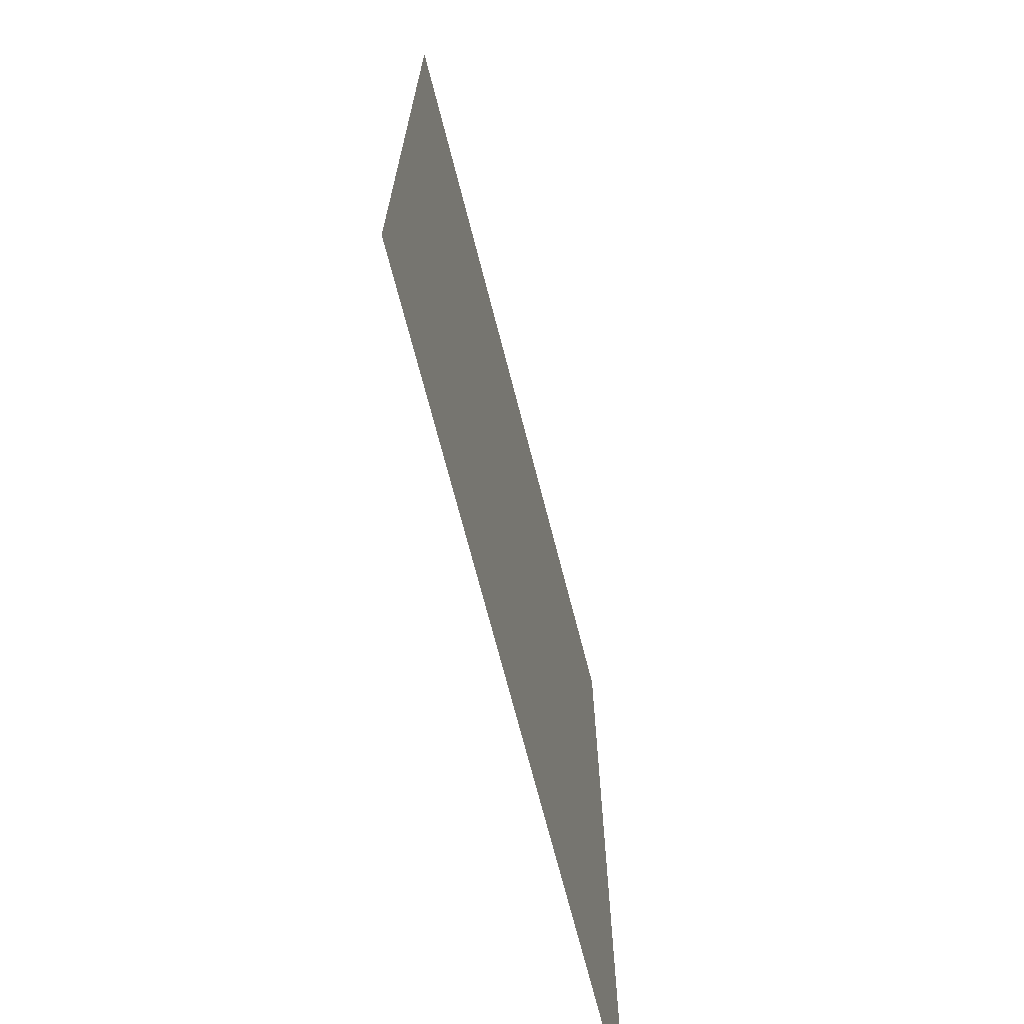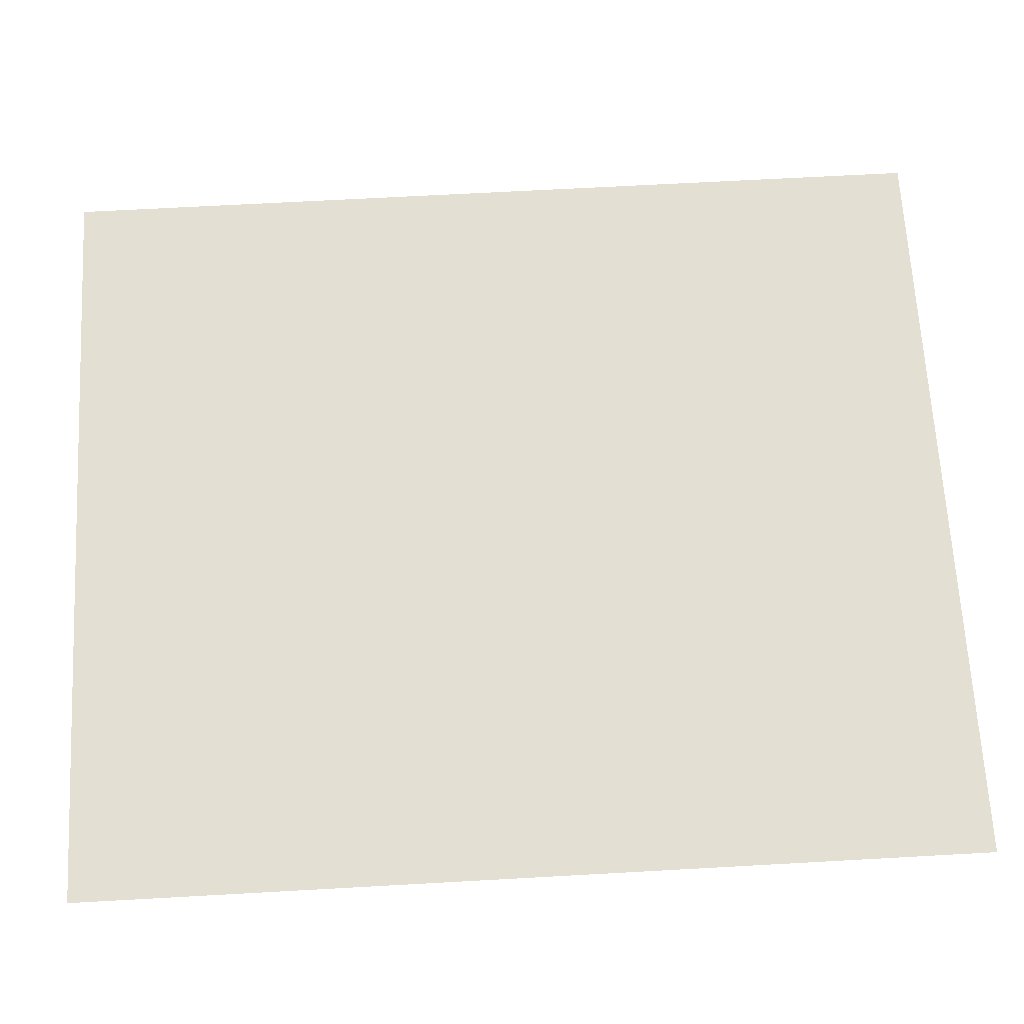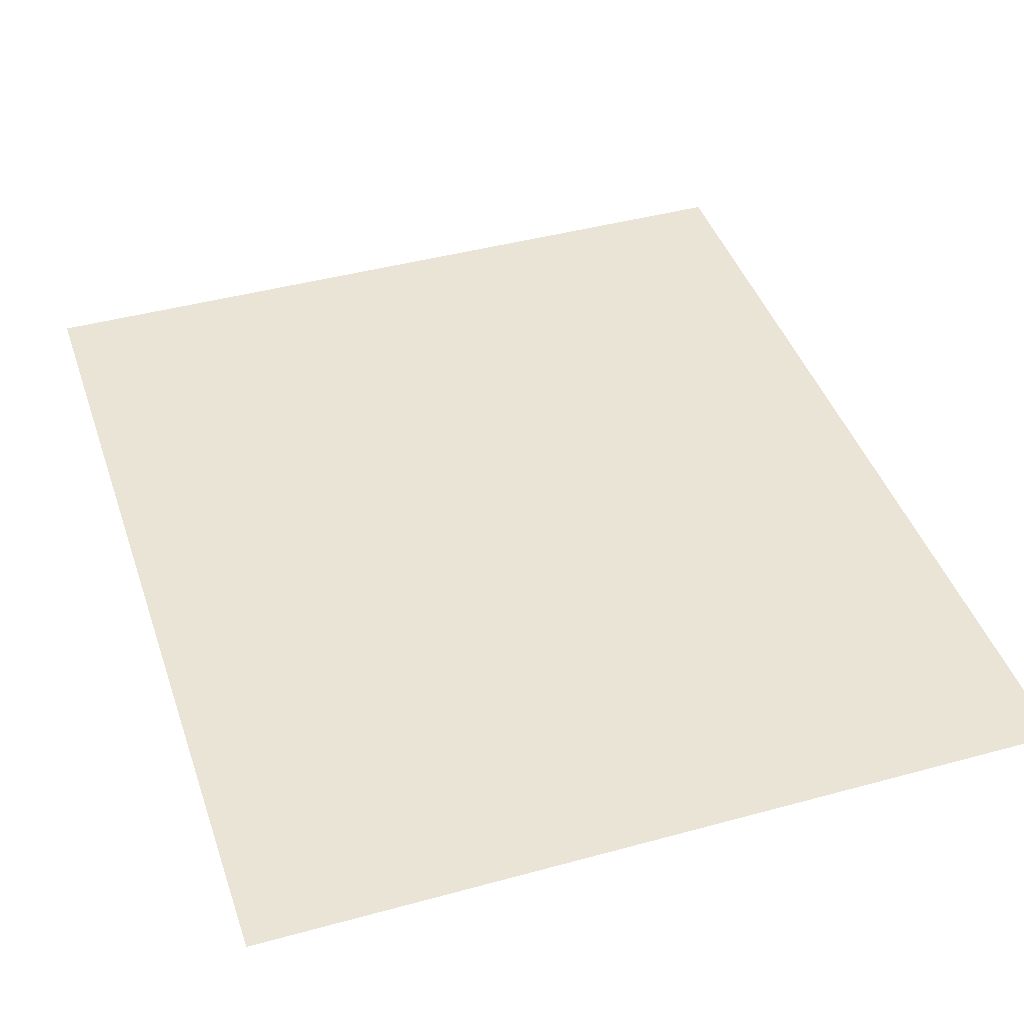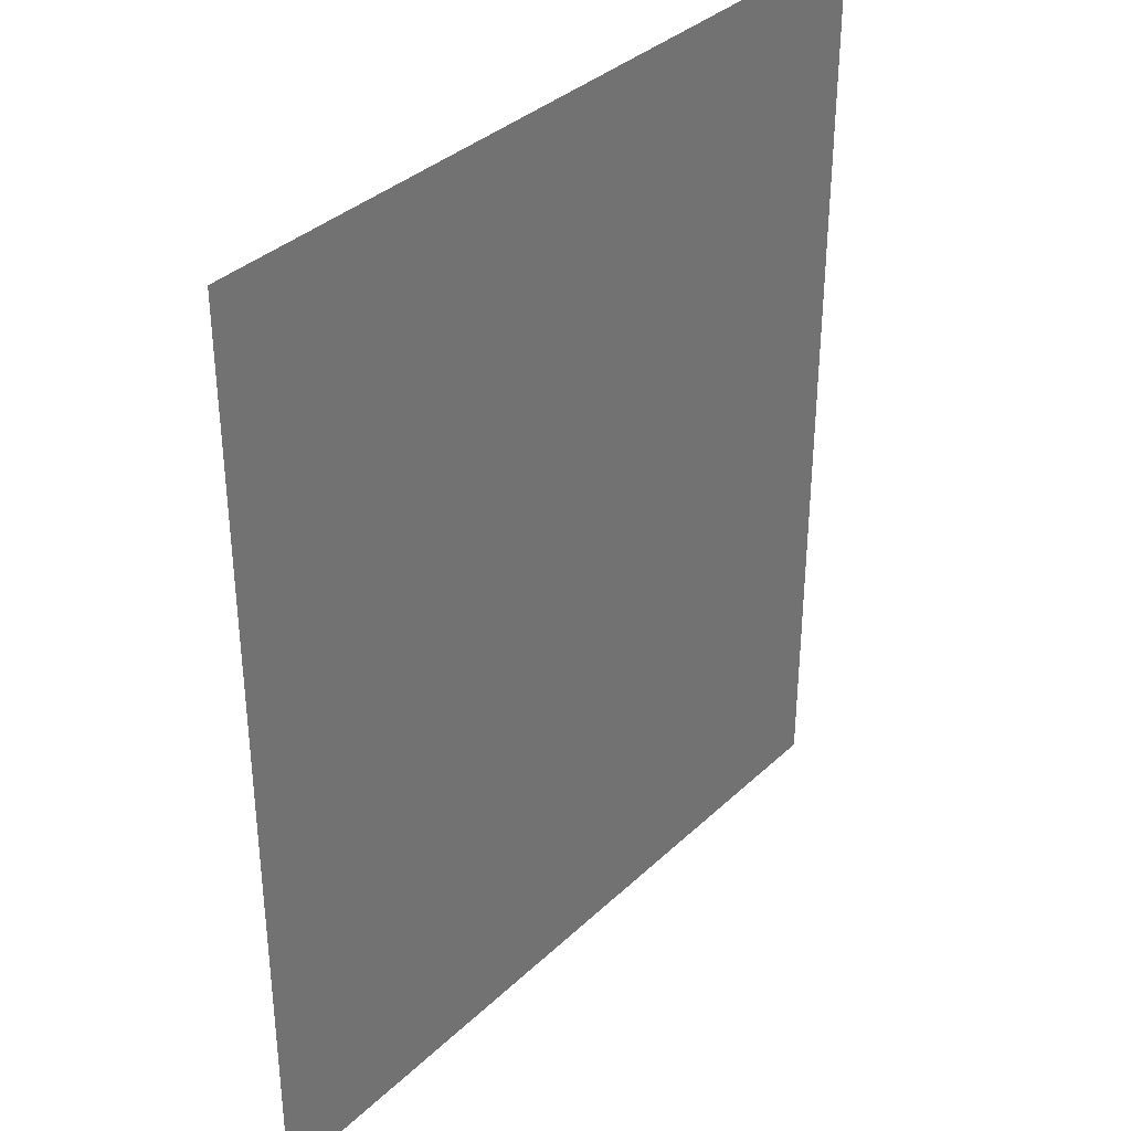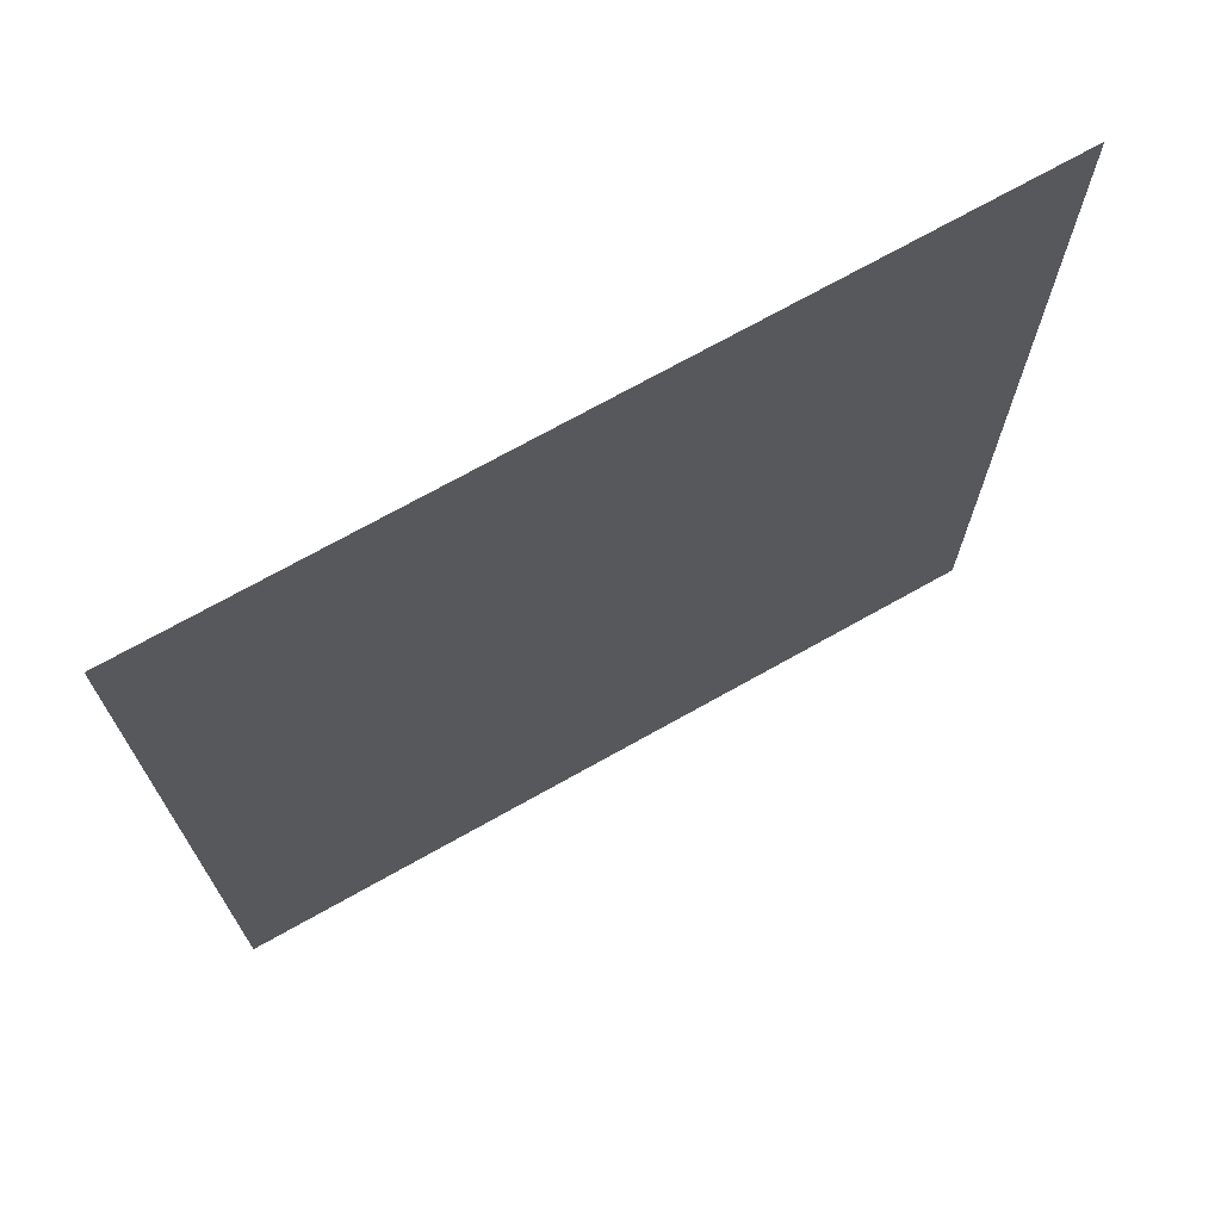
<metadata>
{"format":"obj","ext":"obj","renderer":"f3d","projection":"perspective","resolution":1024,"background":"white","views":[{"elev":-70.7,"azim":-75.6,"up":"+Y"},{"elev":66.5,"azim":86.8,"up":"+Z"},{"elev":42.7,"azim":161.9,"up":"+Z"},{"elev":35.7,"azim":129.3,"up":"+Y"},{"elev":71.9,"azim":-29.3,"up":"+Y"}]}
</metadata>
<code>
v 0 0 0
v 0.07143 0 0
v 0.1429 0 0
v 0.2143 0 0
v 0.2857 0 0
v 0.3571 0 0
v 0.4286 0 0
v 0.5 0 0
v 0.5714 0 0
v 0.6429 0 0
v 0.7143 0 0
v 0.7857 0 0
v 0.8571 0 0
v 0 -0.07143 0
v 0.07143 -0.07143 0
v 0.1429 -0.07143 0
v 0.2143 -0.07143 0
v 0.2857 -0.07143 0
v 0.3571 -0.07143 0
v 0.4286 -0.07143 0
v 0.5 -0.07143 0
v 0.5714 -0.07143 0
v 0.6429 -0.07143 0
v 0.7143 -0.07143 0
v 0.7857 -0.07143 0
v 0.8571 -0.07143 0
v 0 -0.1429 0
v 0.07143 -0.1429 0
v 0.1429 -0.1429 0
v 0.2143 -0.1429 0
v 0.2857 -0.1429 0
v 0.3571 -0.1429 0
v 0.4286 -0.1429 0
v 0.5 -0.1429 0
v 0.5714 -0.1429 0
v 0.6429 -0.1429 0
v 0.7143 -0.1429 0
v 0.7857 -0.1429 0
v 0.8571 -0.1429 0
v 0 -0.2143 0
v 0.07143 -0.2143 0
v 0.1429 -0.2143 0
v 0.2143 -0.2143 0
v 0.2857 -0.2143 0
v 0.3571 -0.2143 0
v 0.4286 -0.2143 0
v 0.5 -0.2143 0
v 0.5714 -0.2143 0
v 0.6429 -0.2143 0
v 0.7143 -0.2143 0
v 0.7857 -0.2143 0
v 0.8571 -0.2143 0
v 0 -0.2857 0
v 0.07143 -0.2857 0
v 0.1429 -0.2857 0
v 0.2143 -0.2857 0
v 0.2857 -0.2857 0
v 0.3571 -0.2857 0
v 0.4286 -0.2857 0
v 0.5 -0.2857 0
v 0.5714 -0.2857 0
v 0.6429 -0.2857 0
v 0.7143 -0.2857 0
v 0.7857 -0.2857 0
v 0.8571 -0.2857 0
v 0 -0.3571 0
v 0.07143 -0.3571 0
v 0.1429 -0.3571 0
v 0.2143 -0.3571 0
v 0.2857 -0.3571 0
v 0.3571 -0.3571 0
v 0.4286 -0.3571 0
v 0.5 -0.3571 0
v 0.5714 -0.3571 0
v 0.6429 -0.3571 0
v 0.7143 -0.3571 0
v 0.7857 -0.3571 0
v 0.8571 -0.3571 0
v 0 -0.4286 0
v 0.07143 -0.4286 0
v 0.1429 -0.4286 0
v 0.2143 -0.4286 0
v 0.2857 -0.4286 0
v 0.3571 -0.4286 0
v 0.4286 -0.4286 0
v 0.5 -0.4286 0
v 0.5714 -0.4286 0
v 0.6429 -0.4286 0
v 0.7143 -0.4286 0
v 0.7857 -0.4286 0
v 0.8571 -0.4286 0
v 0 -0.5 0
v 0.07143 -0.5 0
v 0.1429 -0.5 0
v 0.2143 -0.5 0
v 0.2857 -0.5 0
v 0.3571 -0.5 0
v 0.4286 -0.5 0
v 0.5 -0.5 0
v 0.5714 -0.5 0
v 0.6429 -0.5 0
v 0.7143 -0.5 0
v 0.7857 -0.5 0
v 0.8571 -0.5 0
v 0 -0.5714 0
v 0.07143 -0.5714 0
v 0.1429 -0.5714 0
v 0.2143 -0.5714 0
v 0.2857 -0.5714 0
v 0.3571 -0.5714 0
v 0.4286 -0.5714 0
v 0.5 -0.5714 0
v 0.5714 -0.5714 0
v 0.6429 -0.5714 0
v 0.7143 -0.5714 0
v 0.7857 -0.5714 0
v 0.8571 -0.5714 0
v 0 -0.6429 0
v 0.07143 -0.6429 0
v 0.1429 -0.6429 0
v 0.2143 -0.6429 0
v 0.2857 -0.6429 0
v 0.3571 -0.6429 0
v 0.4286 -0.6429 0
v 0.5 -0.6429 0
v 0.5714 -0.6429 0
v 0.6429 -0.6429 0
v 0.7143 -0.6429 0
v 0.7857 -0.6429 0
v 0.8571 -0.6429 0
v 0 -0.7143 0
v 0.07143 -0.7143 0
v 0.1429 -0.7143 0
v 0.2143 -0.7143 0
v 0.2857 -0.7143 0
v 0.3571 -0.7143 0
v 0.4286 -0.7143 0
v 0.5 -0.7143 0
v 0.5714 -0.7143 0
v 0.6429 -0.7143 0
v 0.7143 -0.7143 0
v 0.7857 -0.7143 0
v 0.8571 -0.7143 0
v 0 -0.7857 0
v 0.07143 -0.7857 0
v 0.1429 -0.7857 0
v 0.2143 -0.7857 0
v 0.2857 -0.7857 0
v 0.3571 -0.7857 0
v 0.4286 -0.7857 0
v 0.5 -0.7857 0
v 0.5714 -0.7857 0
v 0.6429 -0.7857 0
v 0.7143 -0.7857 0
v 0.7857 -0.7857 0
v 0.8571 -0.7857 0
v 0 -0.8571 0
v 0.07143 -0.8571 0
v 0.1429 -0.8571 0
v 0.2143 -0.8571 0
v 0.2857 -0.8571 0
v 0.3571 -0.8571 0
v 0.4286 -0.8571 0
v 0.5 -0.8571 0
v 0.5714 -0.8571 0
v 0.6429 -0.8571 0
v 0.7143 -0.8571 0
v 0.7857 -0.8571 0
v 0.8571 -0.8571 0
v 0 -0.9286 0
v 0.07143 -0.9286 0
v 0.1429 -0.9286 0
v 0.2143 -0.9286 0
v 0.2857 -0.9286 0
v 0.3571 -0.9286 0
v 0.4286 -0.9286 0
v 0.5 -0.9286 0
v 0.5714 -0.9286 0
v 0.6429 -0.9286 0
v 0.7143 -0.9286 0
v 0.7857 -0.9286 0
v 0.8571 -0.9286 0
v 0 -1 0
v 0.07143 -1 0
v 0.1429 -1 0
v 0.2143 -1 0
v 0.2857 -1 0
v 0.3571 -1 0
v 0.4286 -1 0
v 0.5 -1 0
v 0.5714 -1 0
v 0.6429 -1 0
v 0.7143 -1 0
v 0.7857 -1 0
v 0.8571 -1 0
f 15 1 14
f 15 14 27
f 15 27 28
f 15 28 29
f 15 29 16
f 15 16 3
f 15 3 2
f 15 2 1
f 17 3 16
f 17 16 29
f 17 29 30
f 17 30 31
f 17 31 18
f 17 18 5
f 17 5 4
f 17 4 3
f 19 5 18
f 19 18 31
f 19 31 32
f 19 32 33
f 19 33 20
f 19 20 7
f 19 7 6
f 19 6 5
f 21 7 20
f 21 20 33
f 21 33 34
f 21 34 35
f 21 35 22
f 21 22 9
f 21 9 8
f 21 8 7
f 23 9 22
f 23 22 35
f 23 35 36
f 23 36 37
f 23 37 24
f 23 24 11
f 23 11 10
f 23 10 9
f 25 11 24
f 25 24 37
f 25 37 38
f 25 38 39
f 25 39 26
f 25 26 13
f 25 13 12
f 25 12 11
f 27 40 28
f 40 53 54
f 28 40 41
f 41 40 54
f 28 41 42
f 41 54 42
f 42 54 55
f 42 29 28
f 29 42 30
f 42 55 56
f 30 42 43
f 43 42 56
f 30 43 44
f 43 56 44
f 44 56 57
f 44 31 30
f 31 44 32
f 44 57 58
f 32 44 45
f 45 44 58
f 32 45 46
f 45 58 46
f 46 58 59
f 46 33 32
f 33 46 34
f 46 59 60
f 34 46 47
f 47 46 60
f 34 47 48
f 47 60 48
f 48 60 61
f 48 35 34
f 35 48 36
f 48 61 62
f 36 48 49
f 49 48 62
f 36 49 50
f 49 62 50
f 50 62 63
f 50 37 36
f 37 50 38
f 50 63 64
f 38 50 51
f 51 50 64
f 38 51 52
f 51 64 52
f 52 64 65
f 52 39 38
f 67 53 66
f 67 66 79
f 67 79 80
f 67 80 81
f 67 81 68
f 67 68 55
f 67 55 54
f 67 54 53
f 69 55 68
f 69 68 81
f 69 81 82
f 69 82 83
f 69 83 70
f 69 70 57
f 69 57 56
f 69 56 55
f 71 57 70
f 71 70 83
f 71 83 84
f 71 84 85
f 71 85 72
f 71 72 59
f 71 59 58
f 71 58 57
f 73 59 72
f 73 72 85
f 73 85 86
f 73 86 87
f 73 87 74
f 73 74 61
f 73 61 60
f 73 60 59
f 75 61 74
f 75 74 87
f 75 87 88
f 75 88 89
f 75 89 76
f 75 76 63
f 75 63 62
f 75 62 61
f 77 63 76
f 77 76 89
f 77 89 90
f 77 90 91
f 77 91 78
f 77 78 65
f 77 65 64
f 77 64 63
f 79 92 80
f 92 105 106
f 80 92 93
f 93 92 106
f 80 93 94
f 93 106 94
f 94 106 107
f 94 81 80
f 81 94 82
f 94 107 108
f 82 94 95
f 95 94 108
f 82 95 96
f 95 108 96
f 96 108 109
f 96 83 82
f 83 96 84
f 96 109 110
f 84 96 97
f 97 96 110
f 84 97 98
f 97 110 98
f 98 110 111
f 98 85 84
f 85 98 86
f 98 111 112
f 86 98 99
f 99 98 112
f 86 99 100
f 99 112 100
f 100 112 113
f 100 87 86
f 87 100 88
f 100 113 114
f 88 100 101
f 101 100 114
f 88 101 102
f 101 114 102
f 102 114 115
f 102 89 88
f 89 102 90
f 102 115 116
f 90 102 103
f 103 102 116
f 90 103 104
f 103 116 104
f 104 116 117
f 104 91 90
f 119 105 118
f 119 118 131
f 119 131 132
f 119 132 133
f 119 133 120
f 119 120 107
f 119 107 106
f 119 106 105
f 121 107 120
f 121 120 133
f 121 133 134
f 121 134 135
f 121 135 122
f 121 122 109
f 121 109 108
f 121 108 107
f 123 109 122
f 123 122 135
f 123 135 136
f 123 136 137
f 123 137 124
f 123 124 111
f 123 111 110
f 123 110 109
f 125 111 124
f 125 124 137
f 125 137 138
f 125 138 139
f 125 139 126
f 125 126 113
f 125 113 112
f 125 112 111
f 127 113 126
f 127 126 139
f 127 139 140
f 127 140 141
f 127 141 128
f 127 128 115
f 127 115 114
f 127 114 113
f 129 115 128
f 129 128 141
f 129 141 142
f 129 142 143
f 129 143 130
f 129 130 117
f 129 117 116
f 129 116 115
f 131 144 132
f 144 157 158
f 132 144 145
f 145 144 158
f 132 145 146
f 145 158 146
f 146 158 159
f 146 133 132
f 133 146 134
f 146 159 160
f 134 146 147
f 147 146 160
f 134 147 148
f 147 160 148
f 148 160 161
f 148 135 134
f 135 148 136
f 148 161 162
f 136 148 149
f 149 148 162
f 136 149 150
f 149 162 150
f 150 162 163
f 150 137 136
f 137 150 138
f 150 163 164
f 138 150 151
f 151 150 164
f 138 151 152
f 151 164 152
f 152 164 165
f 152 139 138
f 139 152 140
f 152 165 166
f 140 152 153
f 153 152 166
f 140 153 154
f 153 166 154
f 154 166 167
f 154 141 140
f 141 154 142
f 154 167 168
f 142 154 155
f 155 154 168
f 142 155 156
f 155 168 156
f 156 168 169
f 156 143 142
f 171 157 170
f 171 170 183
f 171 183 184
f 171 184 185
f 171 185 172
f 171 172 159
f 171 159 158
f 171 158 157
f 173 159 172
f 173 172 185
f 173 185 186
f 173 186 187
f 173 187 174
f 173 174 161
f 173 161 160
f 173 160 159
f 175 161 174
f 175 174 187
f 175 187 188
f 175 188 189
f 175 189 176
f 175 176 163
f 175 163 162
f 175 162 161
f 177 163 176
f 177 176 189
f 177 189 190
f 177 190 191
f 177 191 178
f 177 178 165
f 177 165 164
f 177 164 163
f 179 165 178
f 179 178 191
f 179 191 192
f 179 192 193
f 179 193 180
f 179 180 167
f 179 167 166
f 179 166 165
f 181 167 180
f 181 180 193
f 181 193 194
f 181 194 195
f 181 195 182
f 181 182 169
f 181 169 168
f 181 168 167

</code>
